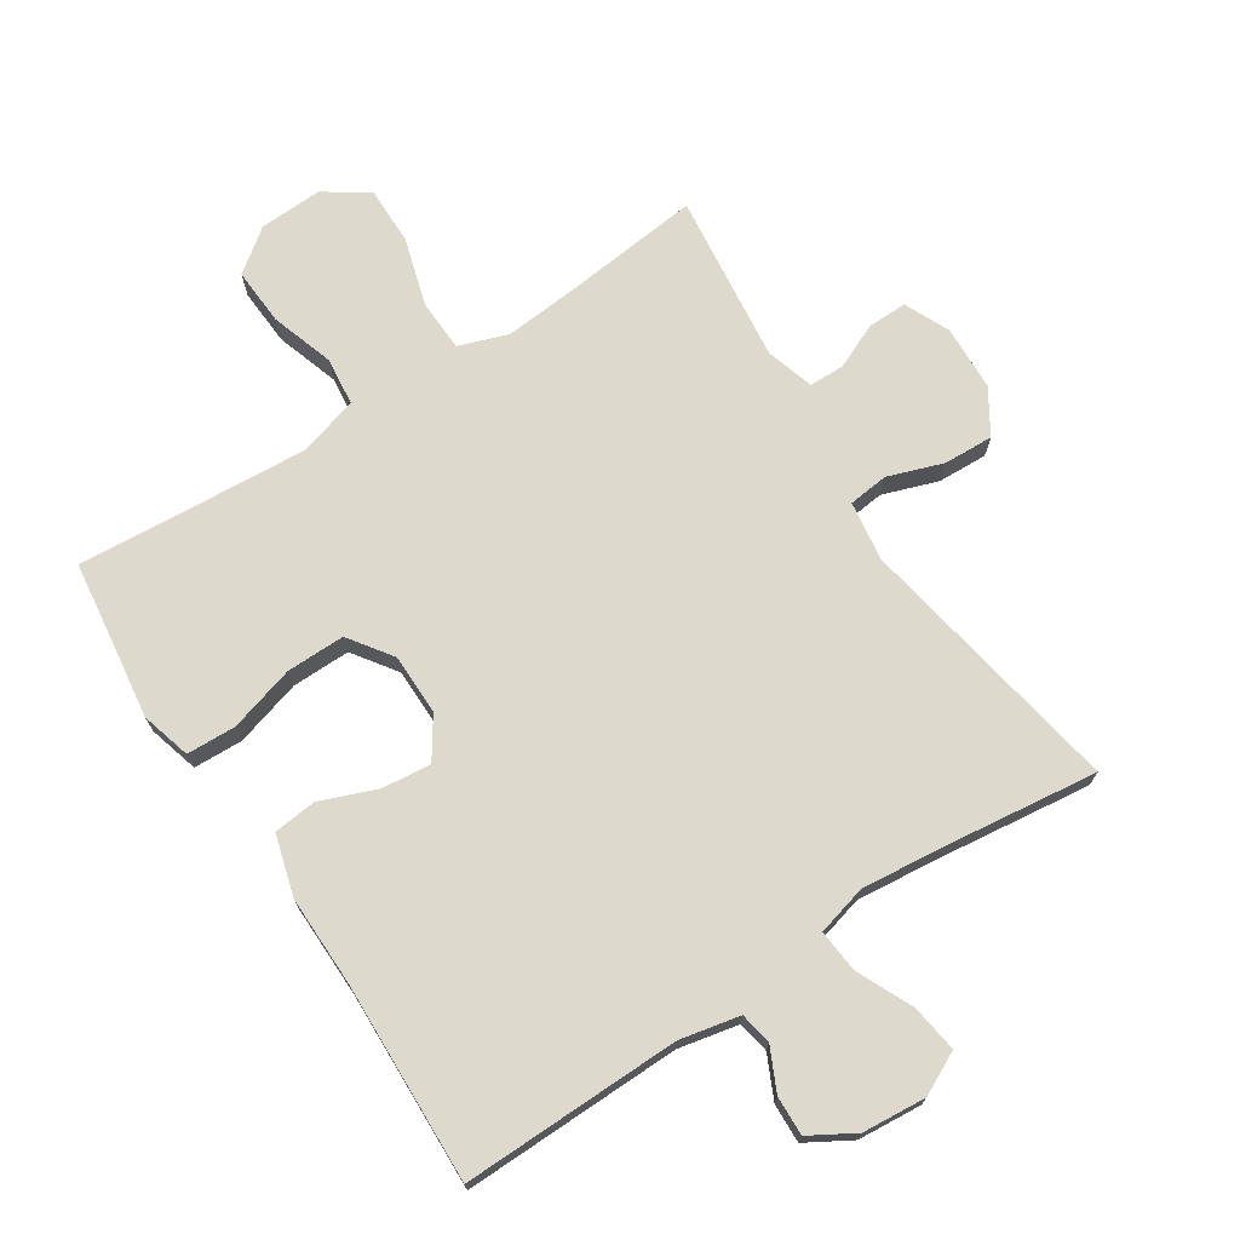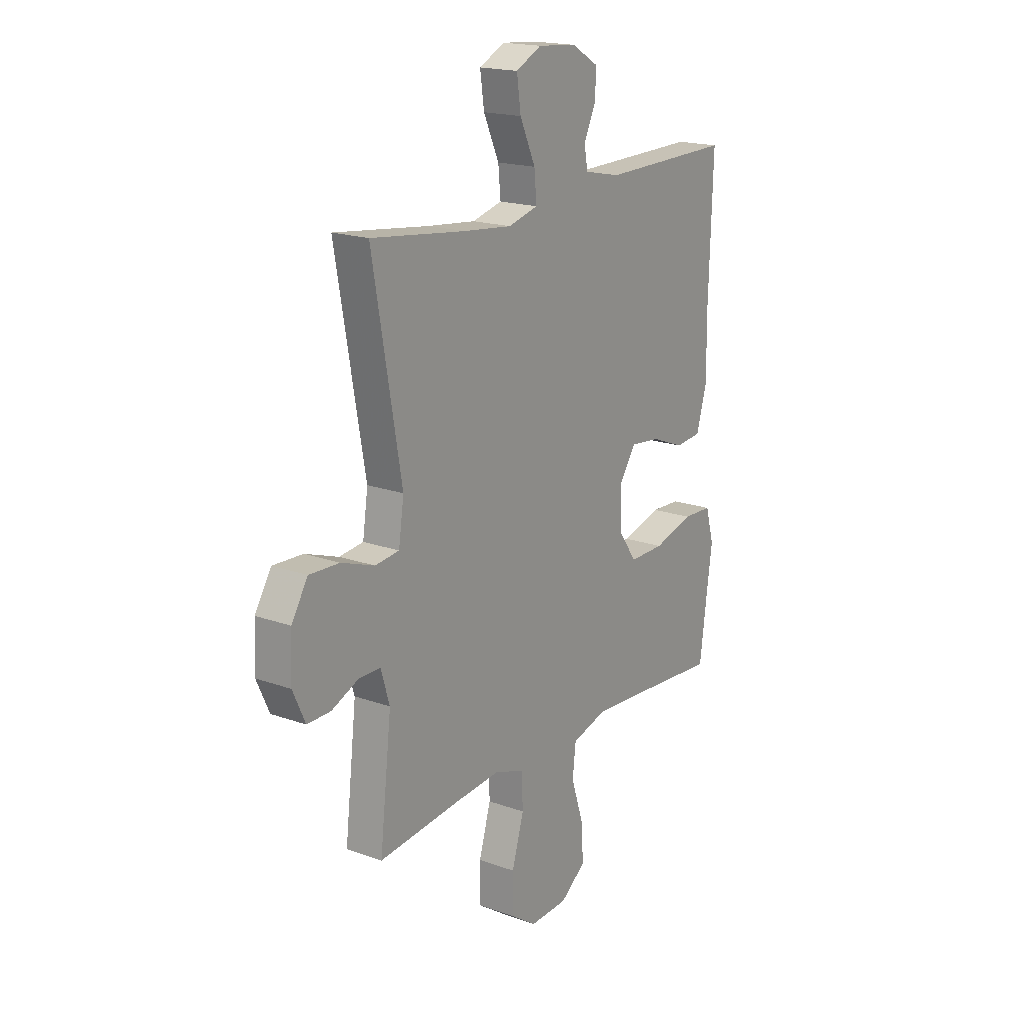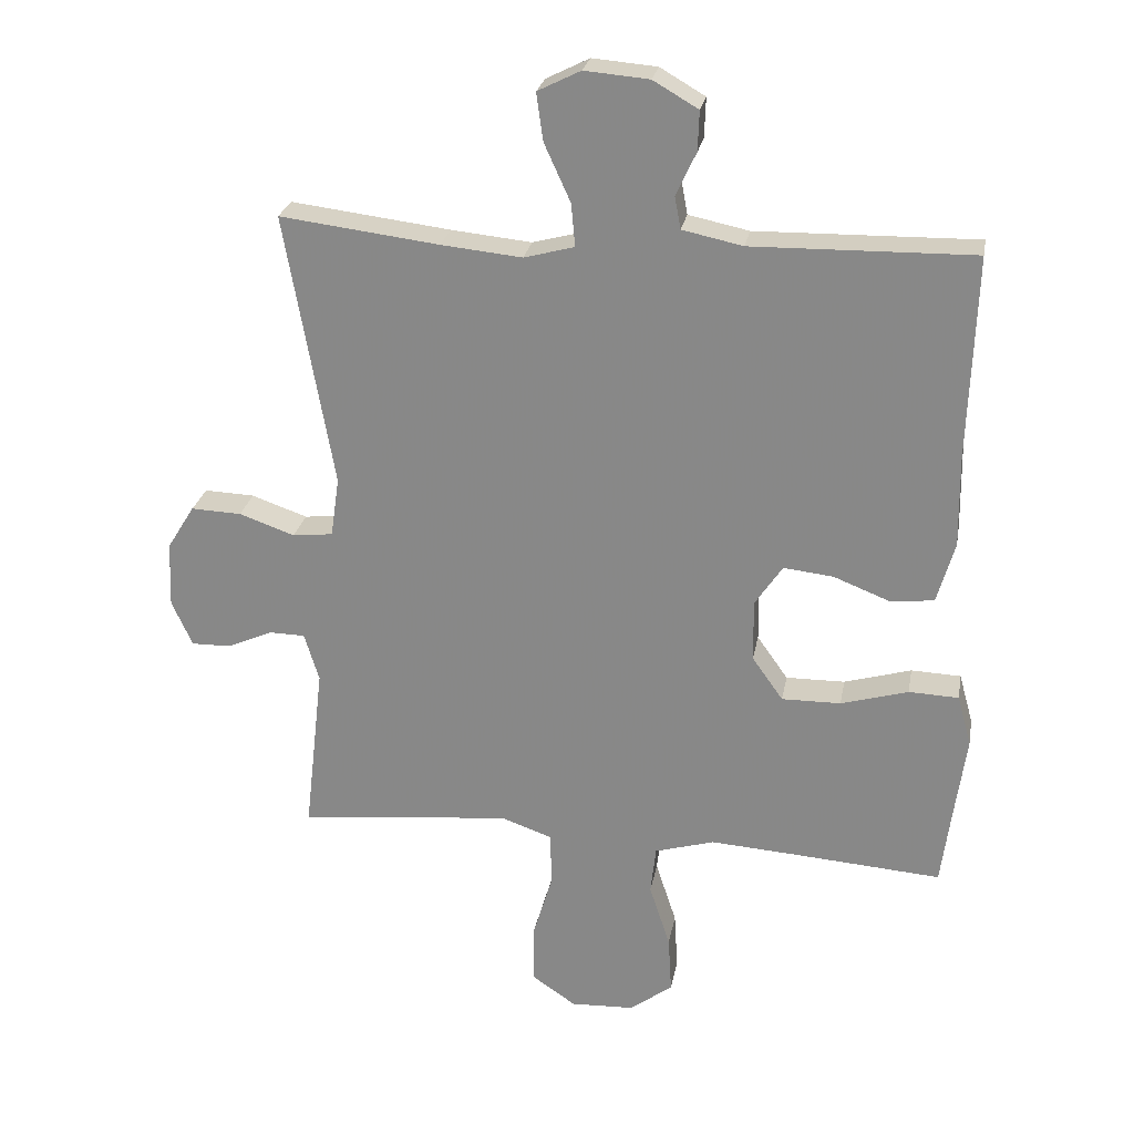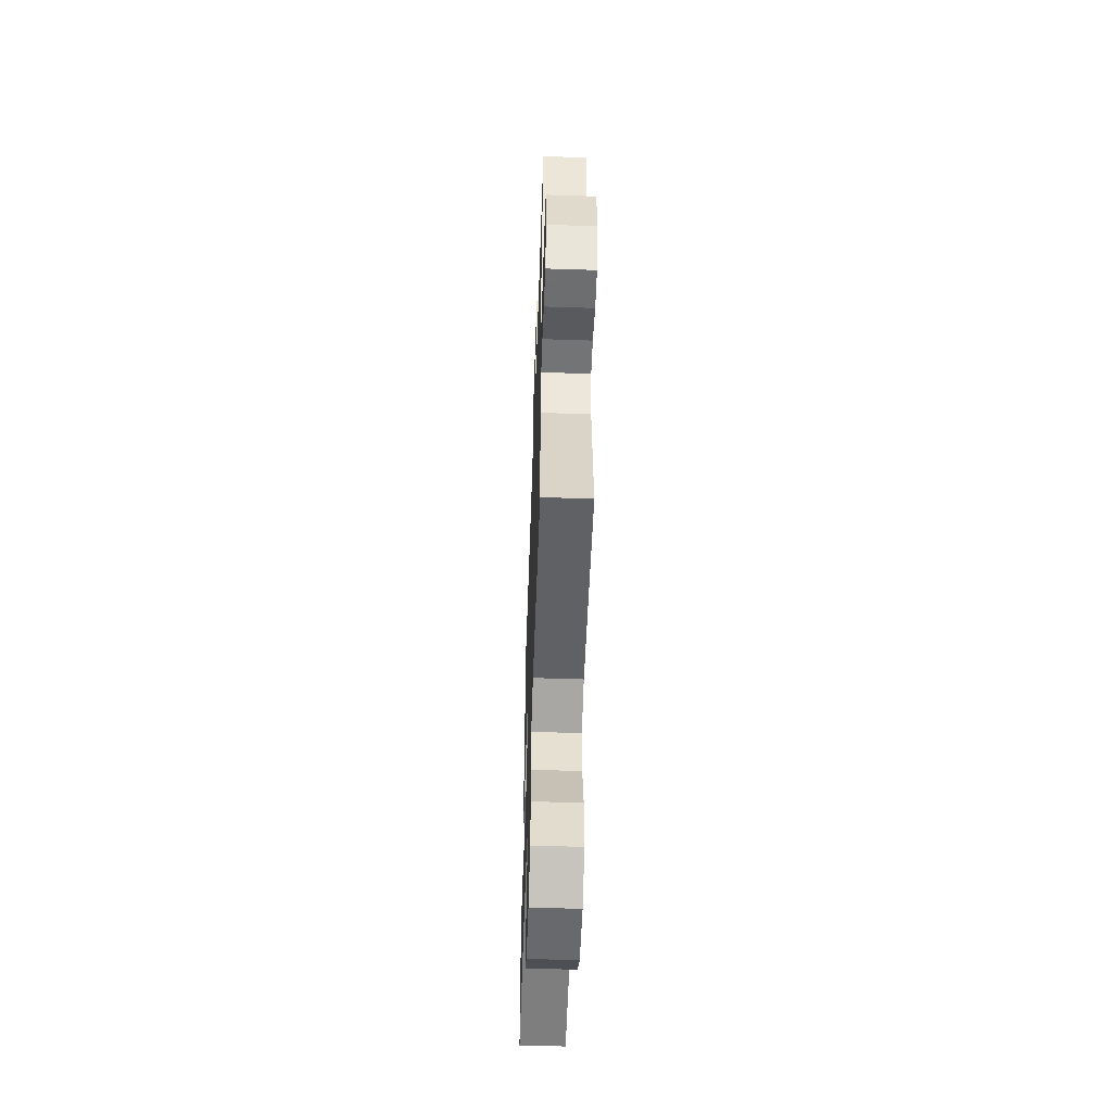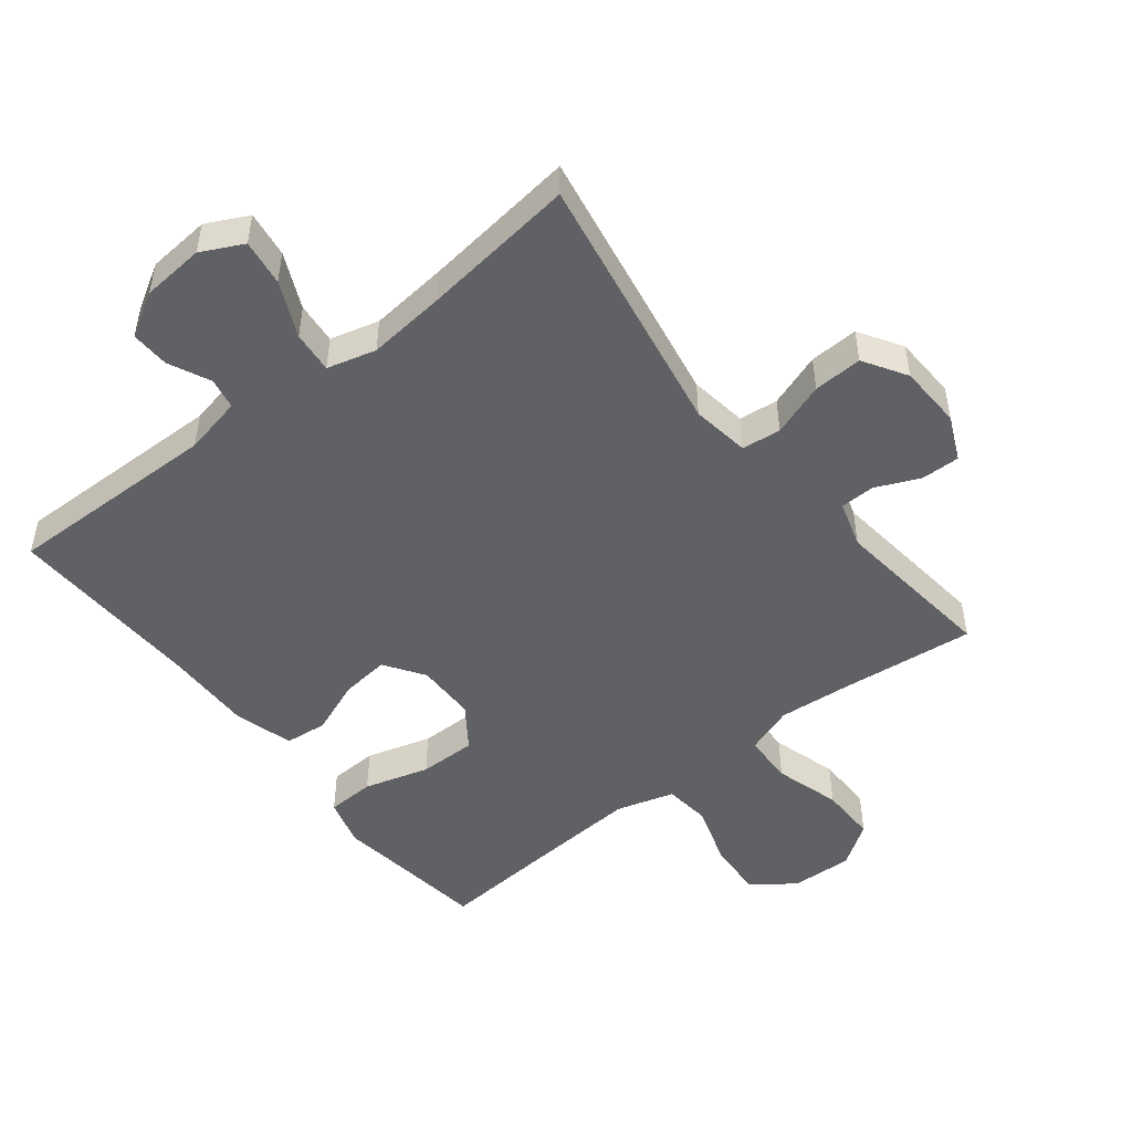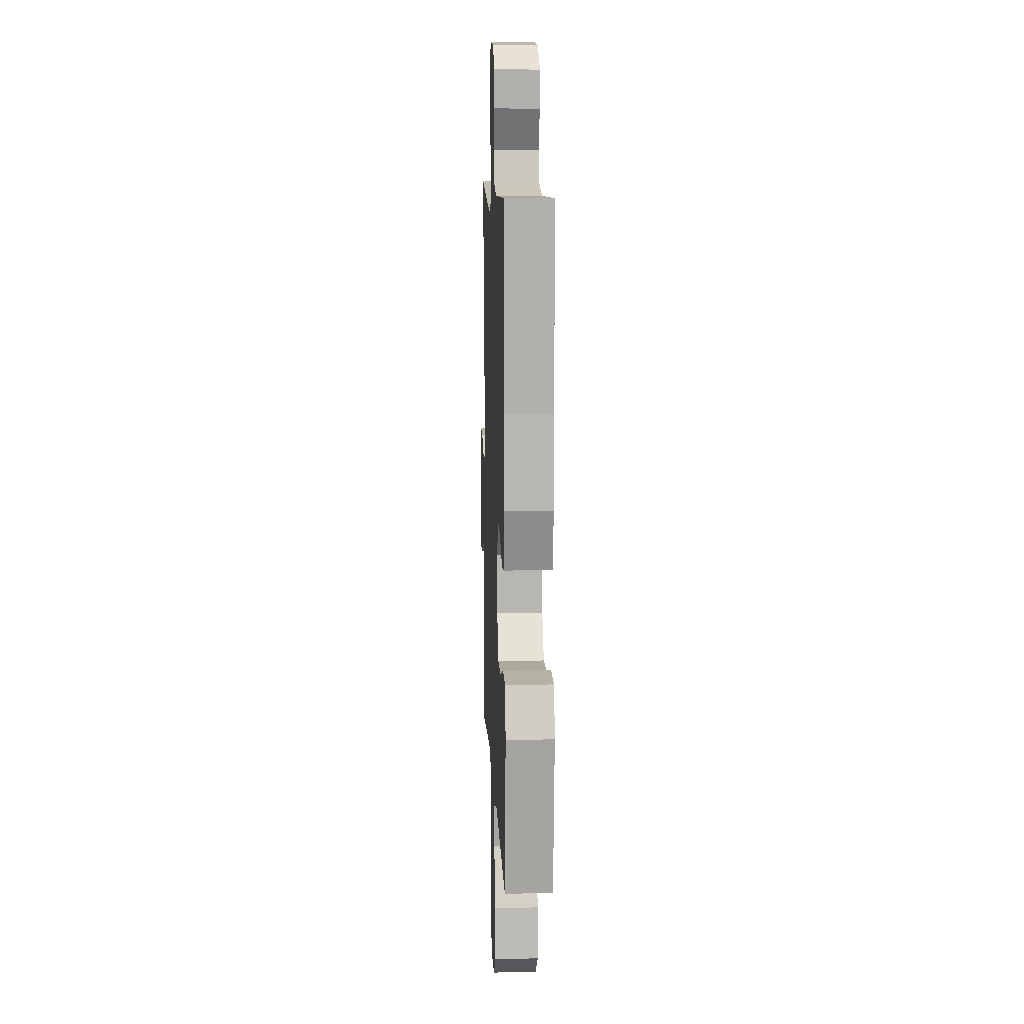
<metadata>
{"format":"obj","ext":"obj","renderer":"f3d","projection":"perspective","resolution":1024,"background":"white","views":[{"elev":71.9,"azim":-33.0,"up":"+Y"},{"elev":18.4,"azim":124.7,"up":"+Z"},{"elev":25.4,"azim":-169.8,"up":"+Z"},{"elev":-55.1,"azim":88.0,"up":"+Z"},{"elev":-49.3,"azim":38.3,"up":"+Y"},{"elev":9.6,"azim":-92.4,"up":"+Z"}]}
</metadata>
<code>
v 0.5 0.07 0.5
v 0.428 0.07 0.093
v 0.441 0.07 0.004
v 0.501 0.07 -0.003
v 0.584 0.07 0.026
v 0.659 0.07 0.029
v 0.7 0.07 -0.037
v 0.704 0.07 -0.135
v 0.673 0.07 -0.203
v 0.614 0.07 -0.202
v 0.546 0.07 -0.172
v 0.493 0.07 -0.173
v 0.471 0.07 -0.245
v 0.5 0.07 -0.5
v 0.297 0.07 -0.478
v 0.181 0.07 -0.468
v 0.107 0.07 -0.494
v 0.104 0.07 -0.572
v 0.134 0.07 -0.673
v 0.135 0.07 -0.761
v 0.069 0.07 -0.806
v -0.026 0.07 -0.802
v -0.09 0.07 -0.754
v -0.085 0.07 -0.668
v -0.054 0.07 -0.573
v -0.062 0.07 -0.501
v -0.151 0.07 -0.475
v -0.285 0.07 -0.484
v -0.5 0.07 -0.5
v -0.516 0.07 -0.377
v -0.532 0.07 -0.261
v -0.511 0.07 -0.186
v -0.437 0.07 -0.183
v -0.337 0.07 -0.212
v -0.249 0.07 -0.213
v -0.203 0.07 -0.148
v -0.202 0.07 -0.056
v -0.243 0.07 0.005
v -0.317 0.07 -0.003
v -0.401 0.07 -0.036
v -0.466 0.07 -0.029
v -0.492 0.07 0.062
v -0.49 0.07 0.2
v -0.5 0.07 0.5
v -0.171 0.07 0.494
v -0.081 0.07 0.513
v -0.072 0.07 0.561
v -0.102 0.07 0.625
v -0.104 0.07 0.684
v -0.037 0.07 0.723
v 0.059 0.07 0.731
v 0.123 0.07 0.699
v 0.113 0.07 0.628
v 0.074 0.07 0.543
v 0.068 0.07 0.479
v 0.143 0.07 0.459
v 0.263 0.07 0.471
v 0.5 0 0.5
v 0.428 0 0.093
v 0.441 0 0.004
v 0.501 0 -0.003
v 0.584 0 0.026
v 0.659 0 0.029
v 0.7 0 -0.037
v 0.704 0 -0.135
v 0.673 0 -0.203
v 0.614 0 -0.202
v 0.546 0 -0.172
v 0.493 0 -0.173
v 0.471 0 -0.245
v 0.5 0 -0.5
v 0.297 0 -0.478
v 0.181 0 -0.468
v 0.107 0 -0.494
v 0.104 0 -0.572
v 0.134 0 -0.673
v 0.135 0 -0.761
v 0.069 0 -0.806
v -0.026 0 -0.802
v -0.09 0 -0.754
v -0.085 0 -0.668
v -0.054 0 -0.573
v -0.062 0 -0.501
v -0.151 0 -0.475
v -0.285 0 -0.484
v -0.5 0 -0.5
v -0.516 0 -0.377
v -0.532 0 -0.261
v -0.511 0 -0.186
v -0.437 0 -0.183
v -0.337 0 -0.212
v -0.249 0 -0.213
v -0.203 0 -0.148
v -0.202 0 -0.056
v -0.243 0 0.005
v -0.317 0 -0.003
v -0.401 0 -0.036
v -0.466 0 -0.029
v -0.492 0 0.062
v -0.49 0 0.2
v -0.5 0 0.5
v -0.171 0 0.494
v -0.081 0 0.513
v -0.072 0 0.561
v -0.102 0 0.625
v -0.104 0 0.684
v -0.037 0 0.723
v 0.059 0 0.731
v 0.123 0 0.699
v 0.113 0 0.628
v 0.074 0 0.543
v 0.068 0 0.479
v 0.143 0 0.459
v 0.263 0 0.471
f 51 52 53 54
f 51 54 55
f 50 51 55
f 47 48 49 50
f 46 47 50 55
f 45 46 55 56
f 43 44 45 56
f 39 40 41 42
f 38 39 42 43
f 31 32 33 34
f 30 31 34 35
f 28 29 30 35
f 27 28 35 36
f 22 23 24 25
f 22 25 26
f 21 22 26
f 18 19 20 21
f 17 18 21 26
f 16 17 26 27
f 13 14 15
f 12 13 15 16
f 8 9 10 11
f 8 11 12
f 7 8 12
f 4 5 6 7
f 3 4 7 12
f 57 1 2
f 57 2 3
f 38 43 56 57
f 37 38 57 3
f 16 27 36 37
f 3 12 16 37
f 111 110 109 108
f 112 111 108
f 112 108 107
f 107 106 105 104
f 112 107 104 103
f 113 112 103 102
f 113 102 101 100
f 99 98 97 96
f 100 99 96 95
f 91 90 89 88
f 92 91 88 87
f 92 87 86 85
f 93 92 85 84
f 82 81 80 79
f 83 82 79
f 83 79 78
f 78 77 76 75
f 83 78 75 74
f 84 83 74 73
f 72 71 70
f 73 72 70 69
f 68 67 66 65
f 69 68 65
f 69 65 64
f 64 63 62 61
f 69 64 61 60
f 59 58 114
f 60 59 114
f 114 113 100 95
f 60 114 95 94
f 94 93 84 73
f 94 73 69 60
f 1 58 59 2
f 2 59 60 3
f 3 60 61 4
f 4 61 62 5
f 5 62 63 6
f 6 63 64 7
f 7 64 65 8
f 8 65 66 9
f 9 66 67 10
f 10 67 68 11
f 11 68 69 12
f 12 69 70 13
f 13 70 71 14
f 14 71 72 15
f 15 72 73 16
f 16 73 74 17
f 17 74 75 18
f 18 75 76 19
f 19 76 77 20
f 20 77 78 21
f 21 78 79 22
f 22 79 80 23
f 23 80 81 24
f 24 81 82 25
f 25 82 83 26
f 26 83 84 27
f 27 84 85 28
f 28 85 86 29
f 29 86 87 30
f 30 87 88 31
f 31 88 89 32
f 32 89 90 33
f 33 90 91 34
f 34 91 92 35
f 35 92 93 36
f 36 93 94 37
f 37 94 95 38
f 38 95 96 39
f 39 96 97 40
f 40 97 98 41
f 41 98 99 42
f 42 99 100 43
f 43 100 101 44
f 44 101 102 45
f 45 102 103 46
f 46 103 104 47
f 47 104 105 48
f 48 105 106 49
f 49 106 107 50
f 50 107 108 51
f 51 108 109 52
f 52 109 110 53
f 53 110 111 54
f 54 111 112 55
f 55 112 113 56
f 56 113 114 57
f 57 114 58 1

</code>
